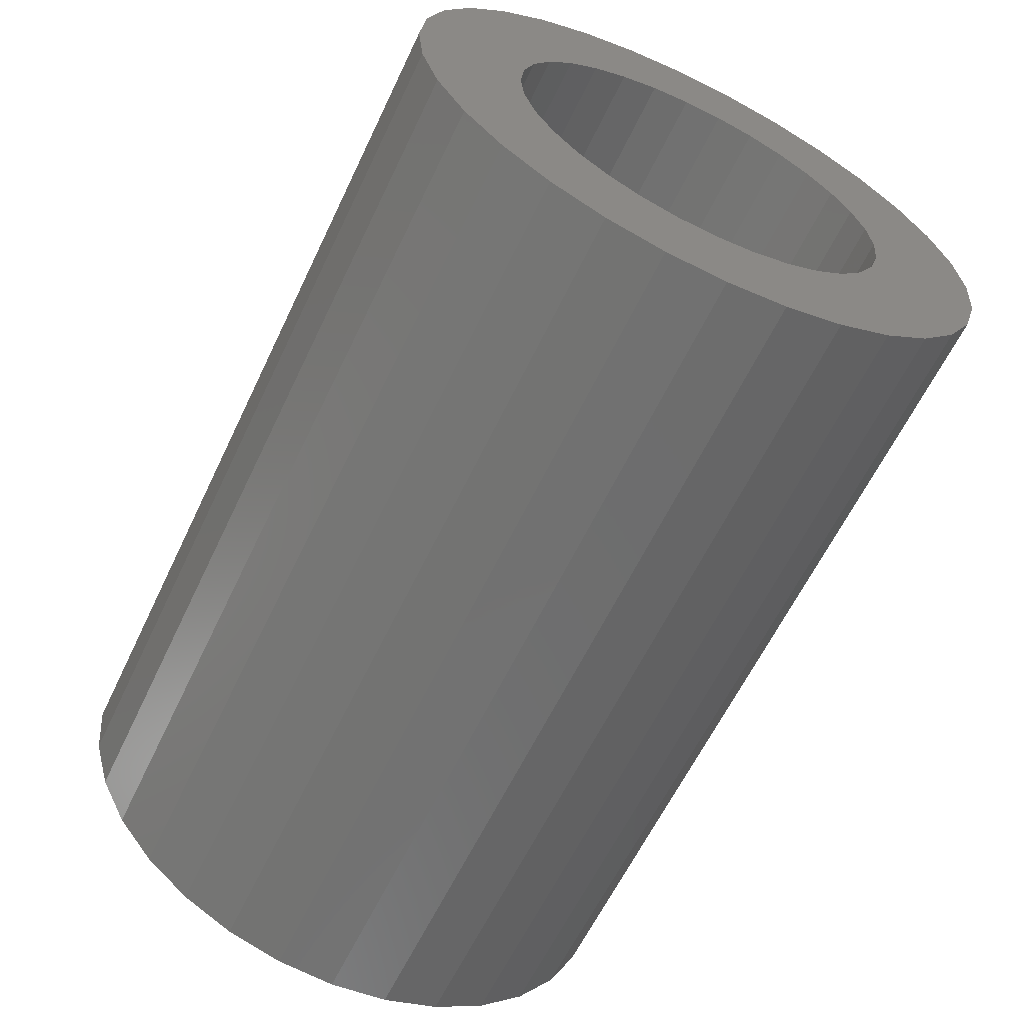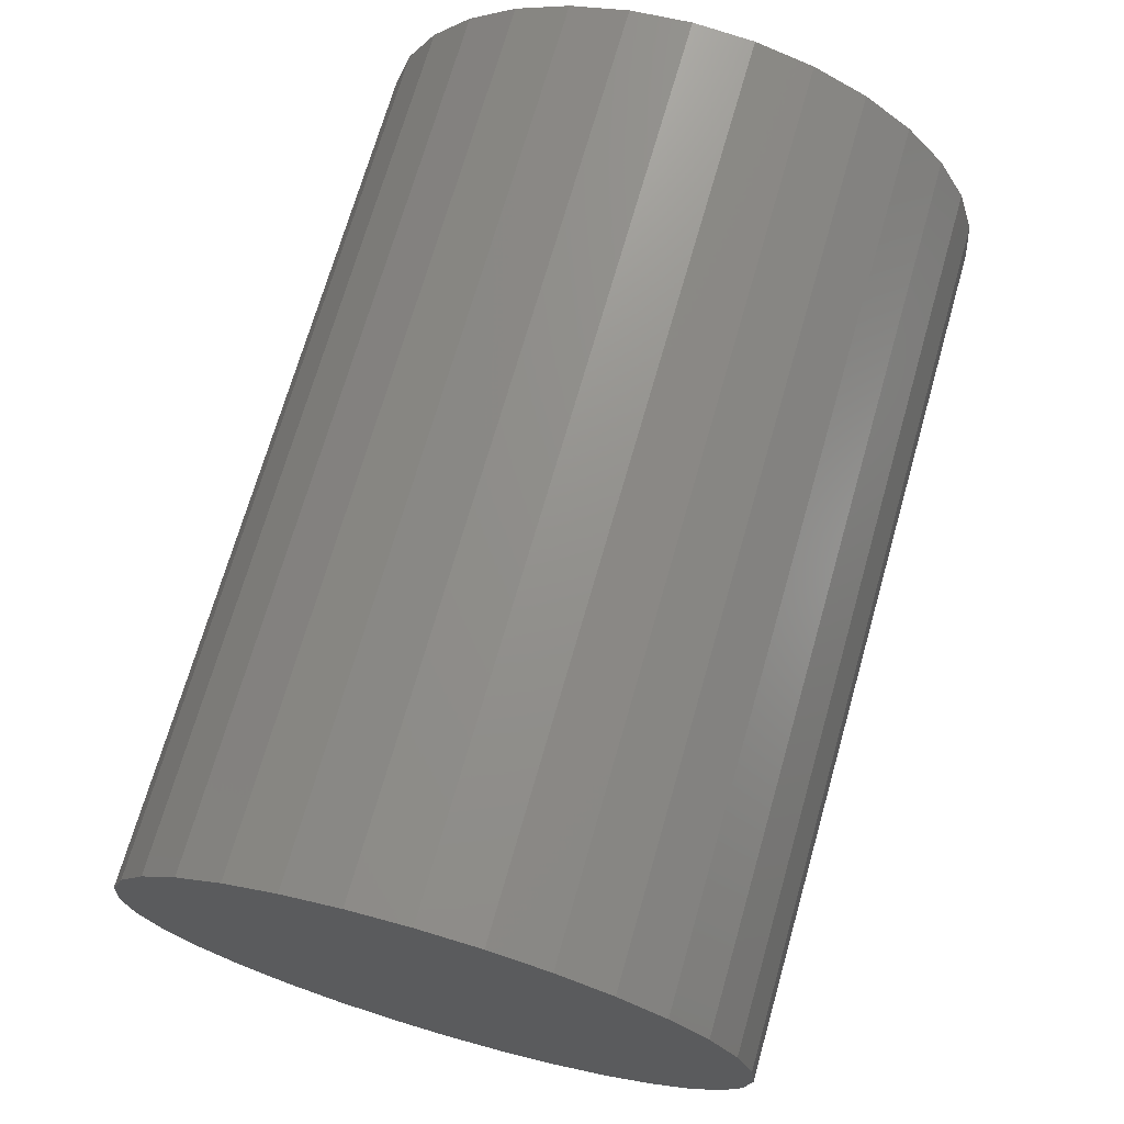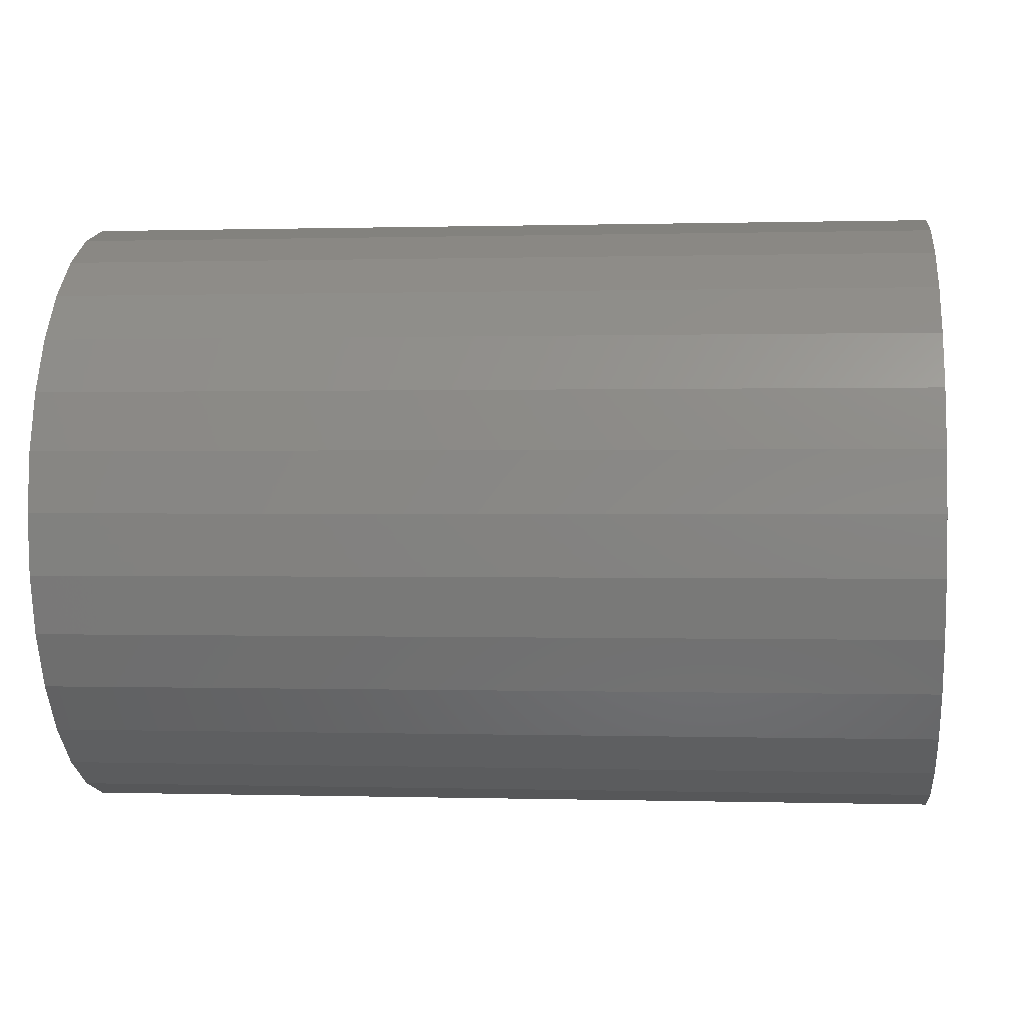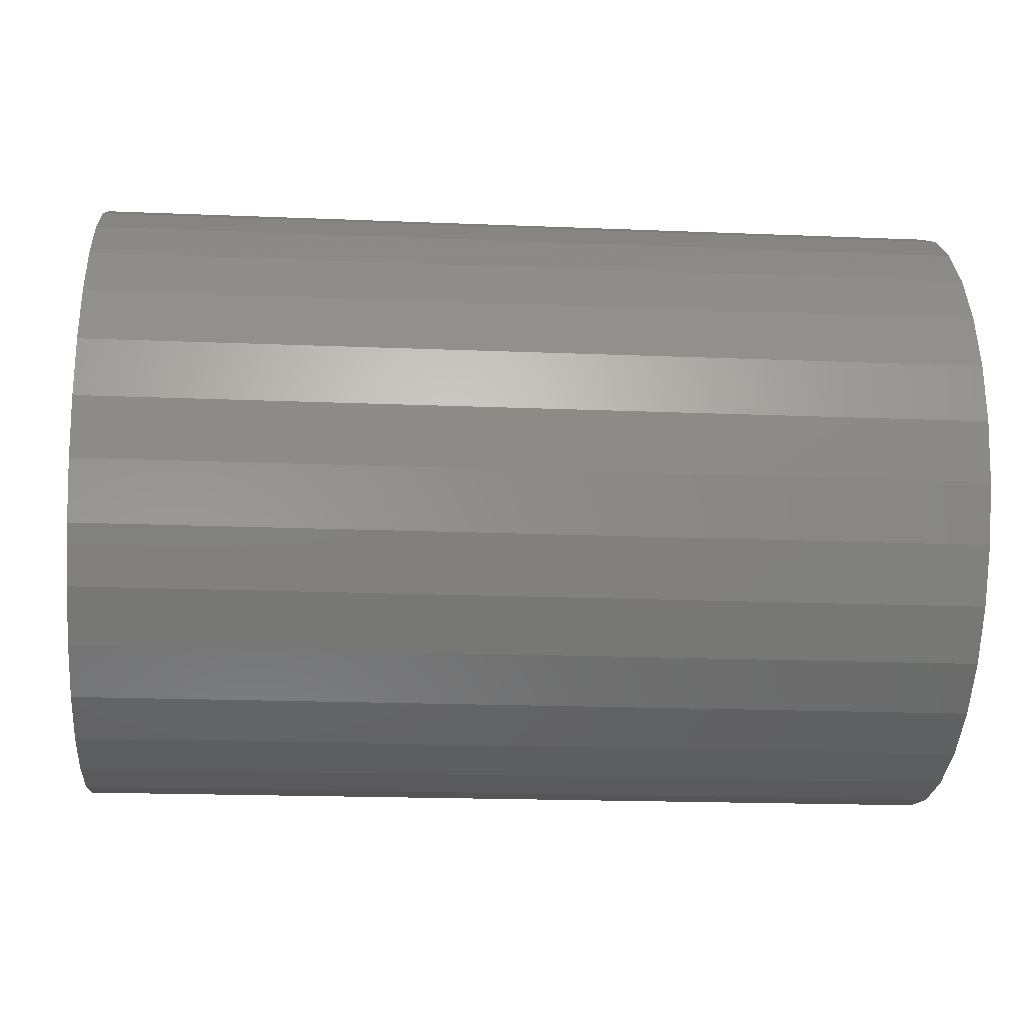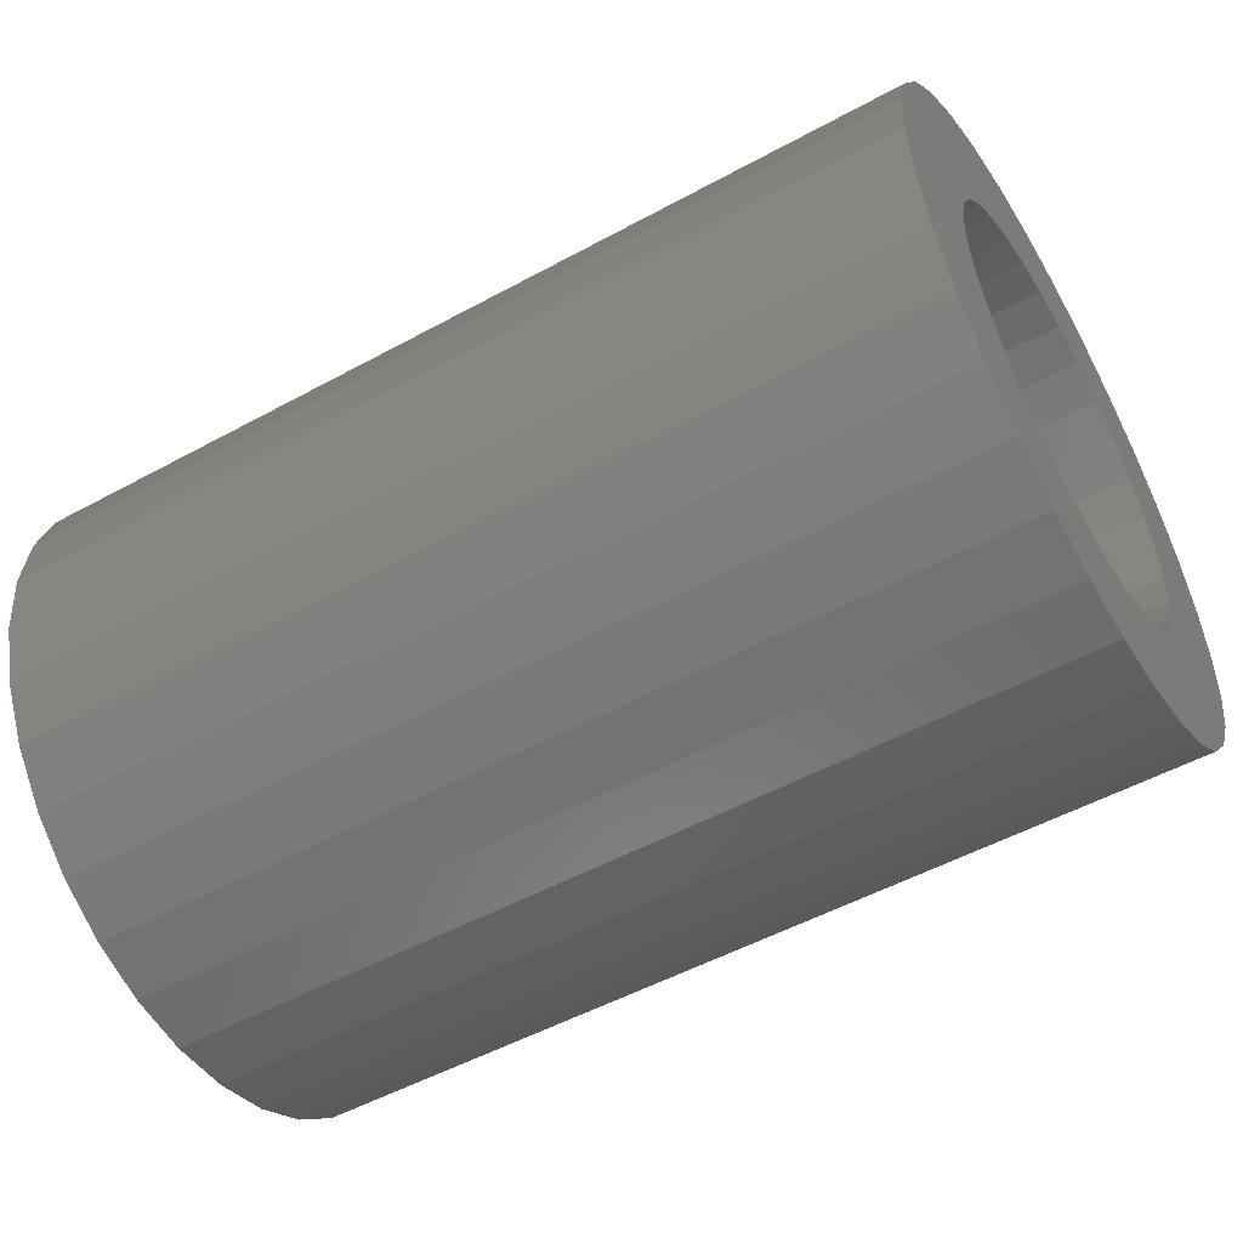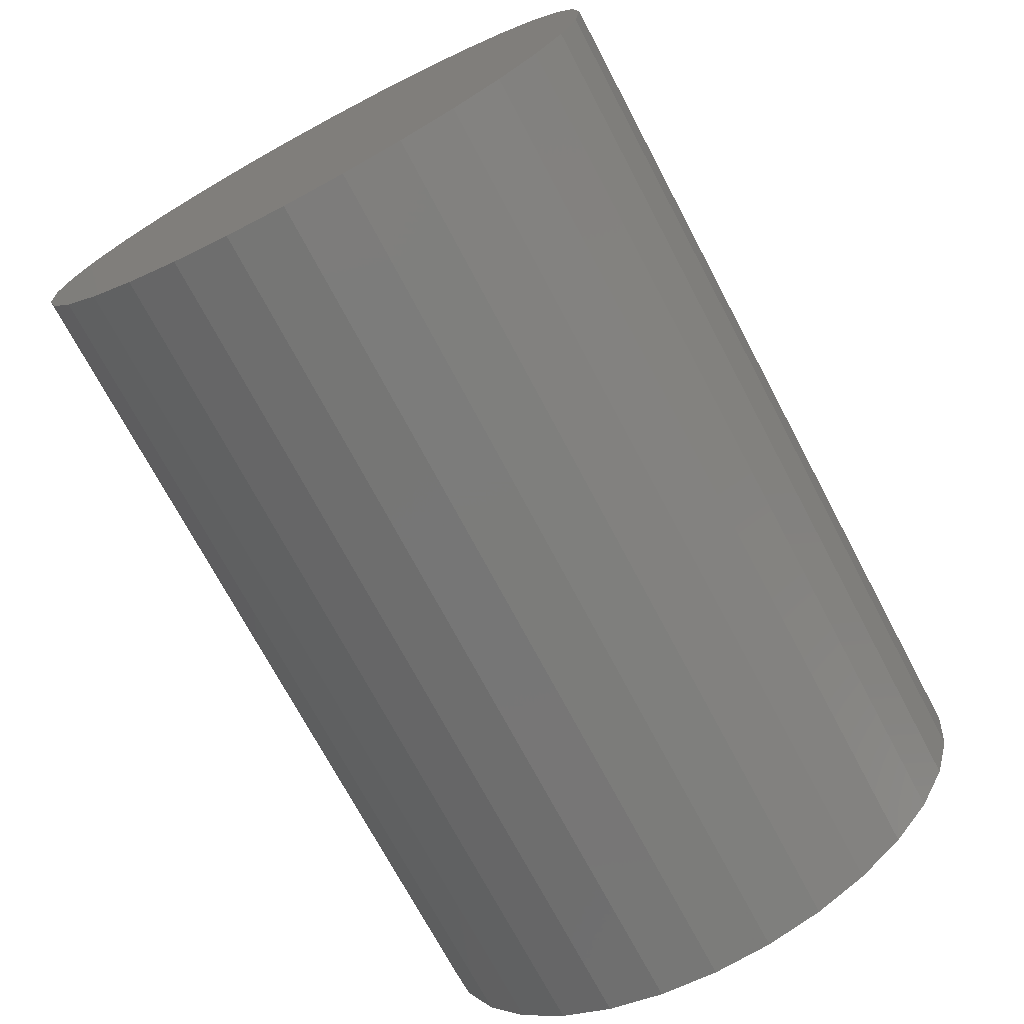
<metadata>
{"format":"stl","ext":"stl","renderer":"f3d","projection":"perspective","resolution":1024,"background":"white","views":[{"elev":-61.7,"azim":64.5,"up":"+Z"},{"elev":70.9,"azim":-74.0,"up":"+Z"},{"elev":0.3,"azim":-173.9,"up":"+Y"},{"elev":-18.7,"azim":-4.5,"up":"+Y"},{"elev":-52.4,"azim":30.4,"up":"+Z"},{"elev":-72.3,"azim":-62.1,"up":"+Z"}]}
</metadata>
<code>
# stl→obj: 128 verts, 252 faces
v 0.75 -0.1219 0.1207
v 0.75 -0.2455 0.1012
v 0.75 -0.1431 0.09485
v 0.75 0.1859 0.187
v 0.75 0.03216 0.1674
v 0.75 0.06418 0.1577
v 0.75 -0.001151 0.1707
v 0.75 0.1458 0.2199
v 0.75 0.1001 0.2443
v 0.75 0.05044 0.2594
v 0.75 -0.001151 0.2645
v 0.75 -0.05275 0.2594
v 0.75 -0.1024 0.2443
v 0.75 -0.1481 0.2199
v 0.75 -0.1882 0.187
v 0.75 -0.2211 0.1469
v 0.75 -0.06648 0.1577
v 0.75 -0.03446 0.1674
v 0.75 -0.001151 -0.1707
v 0.75 -0.03446 -0.1674
v 0.75 -0.1882 -0.187
v 0.75 -0.1481 -0.2199
v 0.75 -0.1024 -0.2443
v 0.75 -0.05275 -0.2594
v 0.75 -0.001151 -0.2645
v 0.75 0.05044 -0.2594
v 0.75 0.1001 -0.2443
v 0.75 0.1458 -0.2199
v 0.75 0.1859 -0.187
v 0.75 0.03216 -0.1674
v 0.75 -0.096 0.142
v 0.75 -0.1589 0.06533
v 0.75 -0.2605 0.0516
v 0.75 -0.1686 0.03331
v 0.75 -0.2656 3.239e-17
v 0.75 -0.1719 -6.065e-17
v 0.75 -0.1686 -0.03331
v 0.75 -0.2605 -0.0516
v 0.75 -0.1589 -0.06533
v 0.75 -0.1431 -0.09485
v 0.75 -0.2455 -0.1012
v 0.75 -0.1219 -0.1207
v 0.75 -0.2211 -0.1469
v 0.75 -0.096 -0.142
v 0.75 -0.06648 -0.1577
v 0.75 0.2188 0.1469
v 0.75 0.0937 0.142
v 0.75 0.2432 0.1012
v 0.75 0.1196 0.1207
v 0.75 0.1408 0.09485
v 0.75 0.2582 0.0516
v 0.75 0.1566 0.06533
v 0.75 0.2633 -3.239e-17
v 0.75 0.1663 0.03331
v 0.75 0.1696 -2.665e-17
v 0.75 0.2582 -0.0516
v 0.75 0.1663 -0.03331
v 0.75 0.1566 -0.06533
v 0.75 0.2432 -0.1012
v 0.75 0.1408 -0.09485
v 0.75 0.2188 -0.1469
v 0.75 0.1196 -0.1207
v 0.75 0.0937 -0.142
v 0.75 0.06418 -0.1577
v 0.09375 -0.001151 -0.1707
v 0.09375 0.03216 -0.1674
v 0.09375 0.06418 -0.1577
v 0.09375 0.0937 -0.142
v 0.09375 0.1196 -0.1207
v 0.09375 0.1408 -0.09485
v 0.09375 0.1566 -0.06533
v 0.09375 0.1663 -0.03331
v 0.09375 0.1696 8.317e-17
v 0.09375 -0.03446 -0.1674
v 0.09375 -0.06648 -0.1577
v 0.09375 -0.096 -0.142
v 0.09375 -0.1219 -0.1207
v 0.09375 -0.1431 -0.09485
v 0.09375 -0.1589 -0.06533
v 0.09375 -0.1686 -0.03331
v 0.09375 -0.1719 -6.065e-17
v 0.09375 -0.001151 0.1707
v 0.09375 -0.03446 0.1674
v 0.09375 -0.06648 0.1577
v 0.09375 -0.096 0.142
v 0.09375 -0.1219 0.1207
v 0.09375 -0.1431 0.09485
v 0.09375 -0.1589 0.06533
v 0.09375 -0.1686 0.03331
v 0.09375 0.03216 0.1674
v 0.09375 0.06418 0.1577
v 0.09375 0.0937 0.142
v 0.09375 0.1196 0.1207
v 0.09375 0.1408 0.09485
v 0.09375 0.1566 0.06533
v 0.09375 0.1663 0.03331
v 0 -0.001151 0.2645
v 0 0.05044 0.2594
v 0 -0.05275 0.2594
v 0 -0.001151 -0.2645
v 0 -0.05275 -0.2594
v 0 0.05044 -0.2594
v 0 -0.1024 -0.2443
v 0 0.1001 -0.2443
v 0 -0.1481 -0.2199
v 0 0.1458 -0.2199
v 0 -0.1882 -0.187
v 0 0.1859 -0.187
v 0 -0.2211 -0.1469
v 0 0.2188 -0.1469
v 0 -0.2455 -0.1012
v 0 0.2432 -0.1012
v 0 -0.2605 -0.0516
v 0 0.2582 -0.0516
v 0 -0.2656 3.239e-17
v 0 0.2633 -3.239e-17
v 0 -0.2605 0.0516
v 0 0.2582 0.0516
v 0 -0.2455 0.1012
v 0 0.2432 0.1012
v 0 -0.2211 0.1469
v 0 0.2188 0.1469
v 0 -0.1882 0.187
v 0 0.1859 0.187
v 0 -0.1481 0.2199
v 0 0.1458 0.2199
v 0 -0.1024 0.2443
v 0 0.1001 0.2443
f 1 2 3
f 4 5 6
f 7 5 4
f 7 4 8
f 7 8 9
f 7 9 10
f 7 10 11
f 7 11 12
f 7 12 13
f 7 13 14
f 7 14 15
f 15 16 17
f 15 17 18
f 15 18 7
f 19 20 21
f 19 21 22
f 19 22 23
f 19 23 24
f 19 24 25
f 19 25 26
f 19 26 27
f 19 27 28
f 19 28 29
f 19 29 30
f 2 1 16
f 16 1 31
f 16 31 17
f 3 2 32
f 32 2 33
f 32 33 34
f 34 33 35
f 34 35 36
f 36 35 37
f 37 35 38
f 37 38 39
f 39 38 40
f 40 38 41
f 40 41 42
f 42 41 43
f 42 43 44
f 44 43 45
f 45 43 21
f 45 21 20
f 4 6 46
f 46 6 47
f 46 47 48
f 48 47 49
f 48 49 50
f 48 50 51
f 51 50 52
f 51 52 53
f 53 52 54
f 53 54 55
f 53 55 56
f 56 55 57
f 56 57 58
f 56 58 59
f 59 58 60
f 59 60 61
f 61 60 62
f 61 62 63
f 61 63 29
f 29 63 64
f 29 64 30
f 65 30 66
f 66 30 64
f 66 64 67
f 67 64 63
f 67 63 68
f 68 63 62
f 68 62 69
f 69 62 60
f 69 60 70
f 70 60 58
f 70 58 71
f 71 58 57
f 71 57 72
f 72 57 55
f 72 55 73
f 30 65 19
f 19 65 74
f 19 74 20
f 20 74 75
f 20 75 45
f 45 75 76
f 45 76 44
f 44 76 77
f 44 77 42
f 42 77 78
f 42 78 40
f 40 78 79
f 40 79 39
f 39 79 80
f 39 80 37
f 37 80 81
f 37 81 36
f 82 18 83
f 83 18 17
f 83 17 84
f 84 17 31
f 84 31 85
f 85 31 1
f 85 1 86
f 86 1 3
f 86 3 87
f 87 3 32
f 87 32 88
f 88 32 34
f 88 34 89
f 89 34 36
f 89 36 81
f 18 82 7
f 7 82 90
f 7 90 5
f 5 90 91
f 5 91 6
f 6 91 92
f 6 92 47
f 47 92 93
f 47 93 49
f 49 93 94
f 49 94 50
f 50 94 95
f 50 95 52
f 52 95 96
f 52 96 54
f 54 96 73
f 54 73 55
f 73 96 72
f 72 96 95
f 72 95 71
f 79 89 80
f 81 80 89
f 71 95 70
f 70 95 94
f 70 94 69
f 69 94 93
f 69 93 68
f 68 93 92
f 68 92 67
f 67 92 91
f 67 91 66
f 66 91 90
f 66 90 65
f 65 90 82
f 65 82 74
f 74 82 83
f 74 83 75
f 75 83 84
f 75 84 76
f 76 84 85
f 76 85 77
f 77 85 86
f 77 86 78
f 78 86 87
f 78 87 79
f 79 87 88
f 79 88 89
f 97 98 99
f 100 101 102
f 102 101 103
f 102 103 104
f 104 103 105
f 104 105 106
f 106 105 107
f 106 107 108
f 108 107 109
f 108 109 110
f 110 109 111
f 110 111 112
f 112 111 113
f 112 113 114
f 114 113 115
f 114 115 116
f 116 115 117
f 116 117 118
f 118 117 119
f 118 119 120
f 120 119 121
f 120 121 122
f 122 121 123
f 122 123 124
f 124 123 125
f 124 125 126
f 126 125 127
f 126 127 128
f 128 127 99
f 128 99 98
f 116 53 114
f 114 53 56
f 114 56 112
f 112 56 59
f 112 59 110
f 110 59 61
f 110 61 108
f 108 61 29
f 108 29 106
f 106 29 28
f 106 28 104
f 104 28 27
f 104 27 102
f 102 27 26
f 102 26 100
f 100 26 25
f 100 25 101
f 101 25 24
f 101 24 103
f 103 24 23
f 103 23 105
f 105 23 22
f 105 22 107
f 107 22 21
f 107 21 109
f 109 21 43
f 109 43 111
f 111 43 41
f 111 41 113
f 113 41 38
f 113 38 115
f 115 38 35
f 115 35 117
f 117 35 33
f 117 33 119
f 119 33 2
f 119 2 121
f 121 2 16
f 121 16 123
f 123 16 15
f 123 15 125
f 125 15 14
f 125 14 127
f 127 14 13
f 127 13 99
f 99 13 12
f 99 12 97
f 97 12 11
f 97 11 98
f 98 11 10
f 98 10 128
f 128 10 9
f 128 9 126
f 126 9 8
f 126 8 124
f 124 8 4
f 124 4 122
f 122 4 46
f 122 46 120
f 120 46 48
f 120 48 118
f 118 48 51
f 118 51 116
f 116 51 53

</code>
